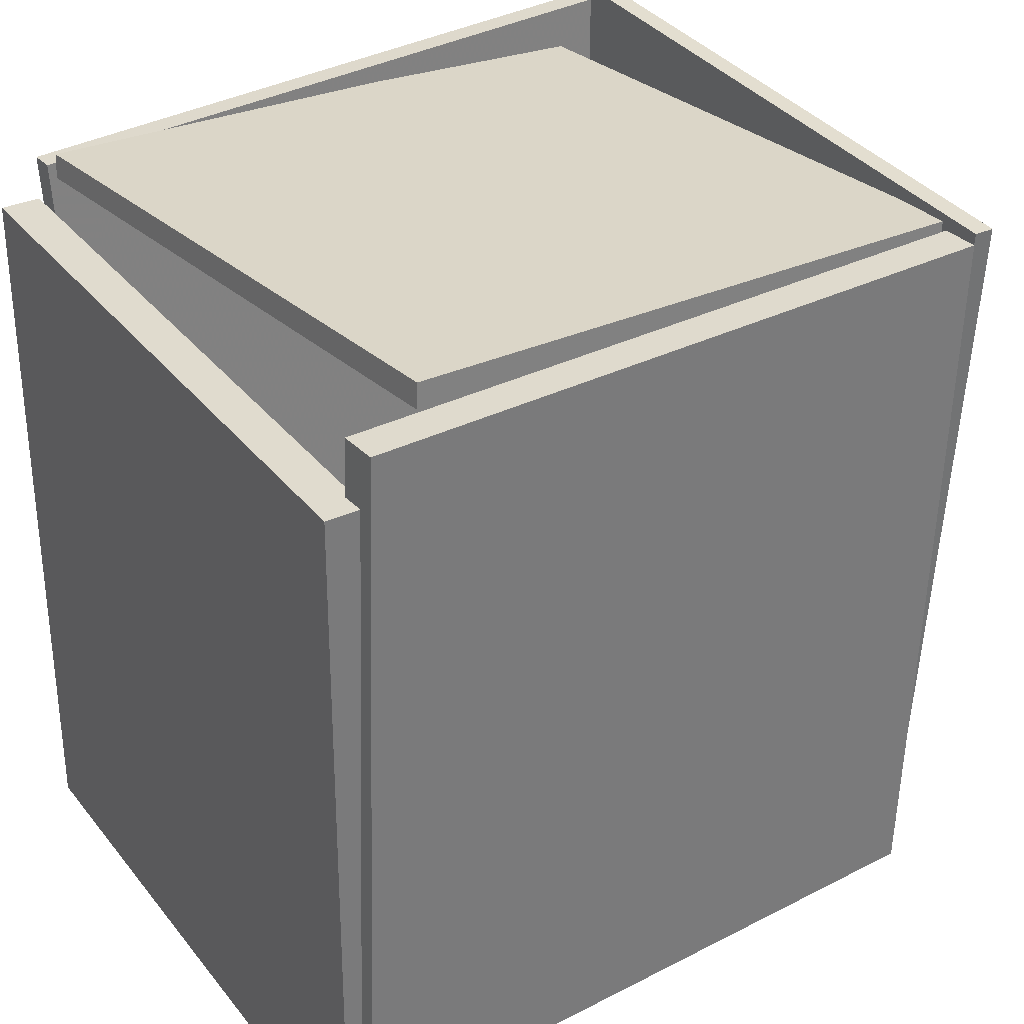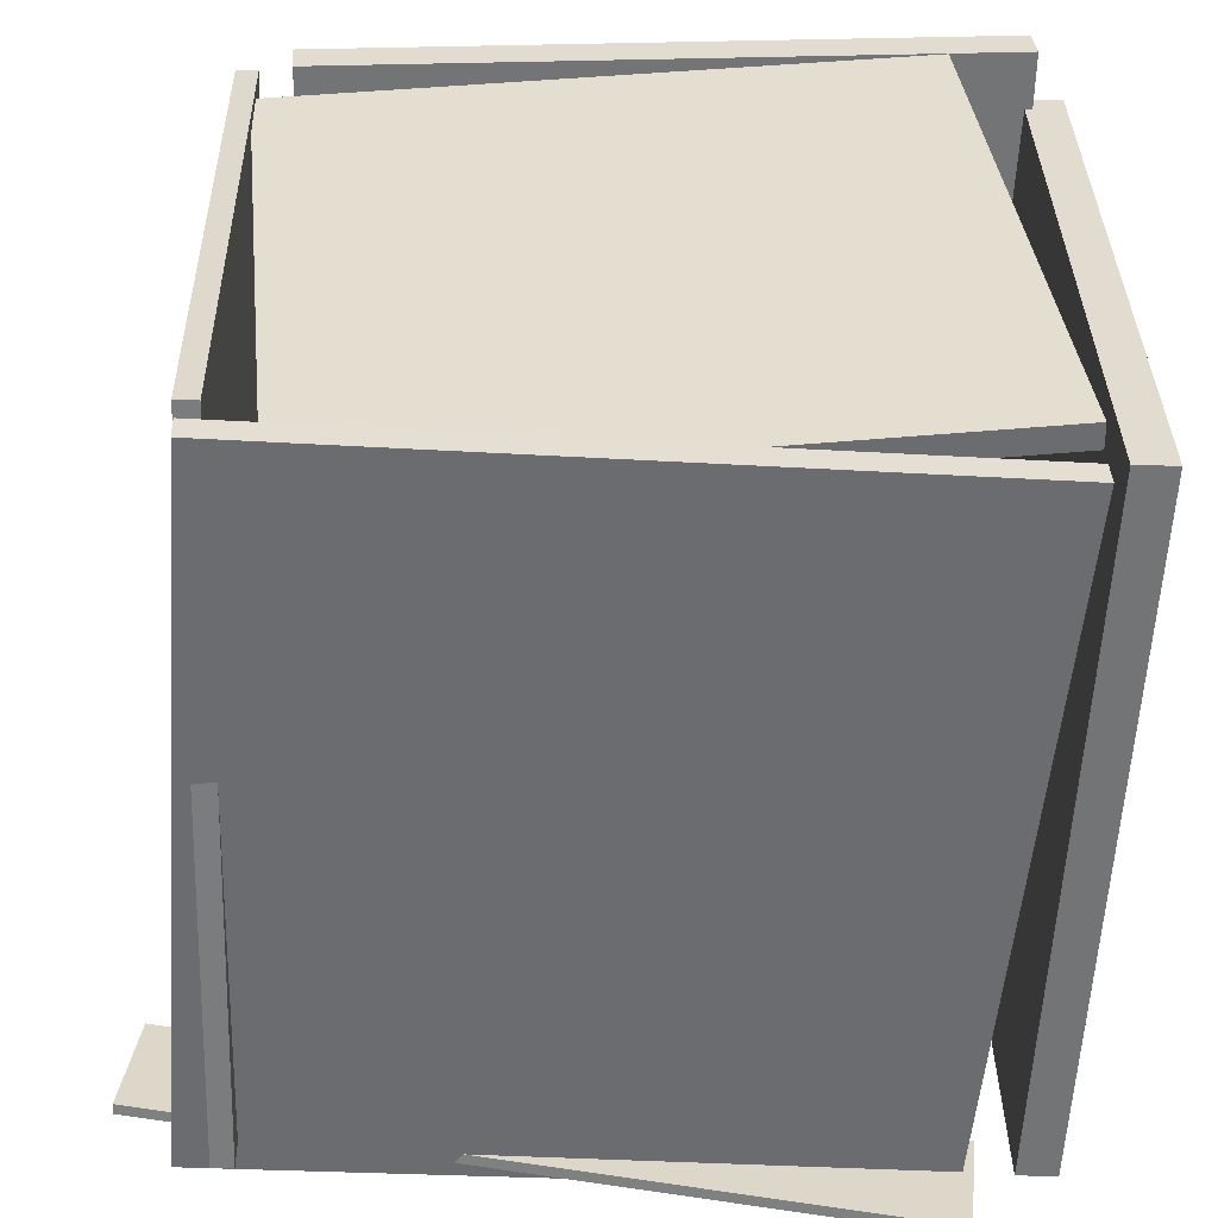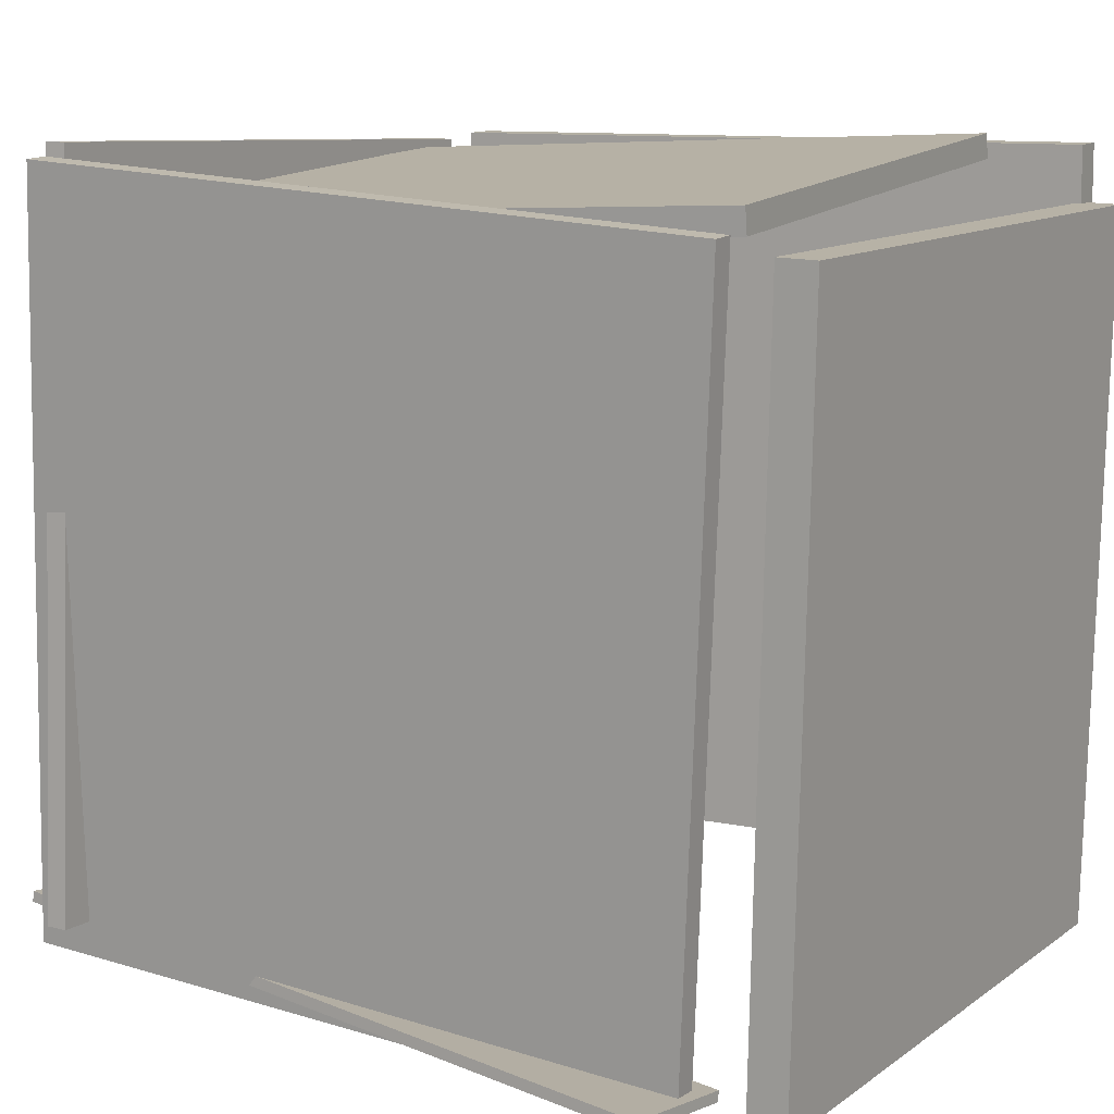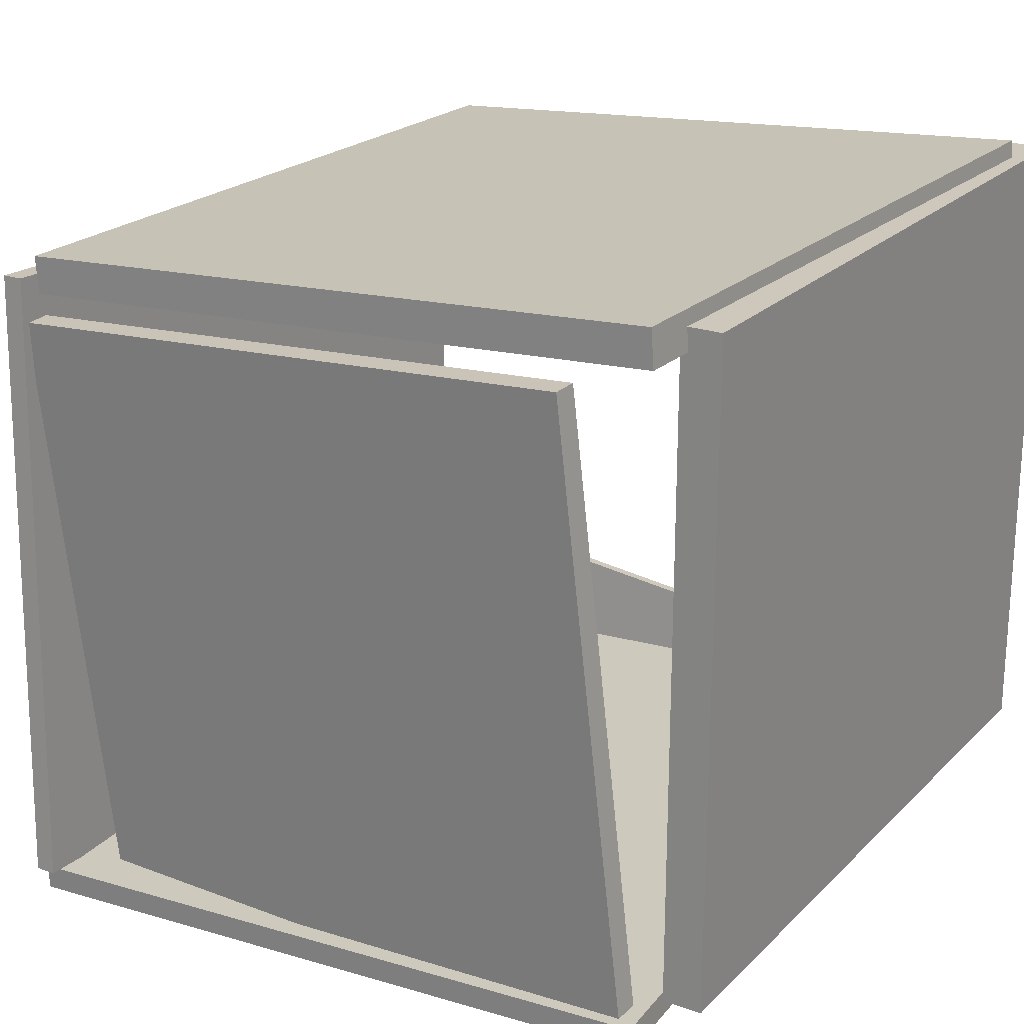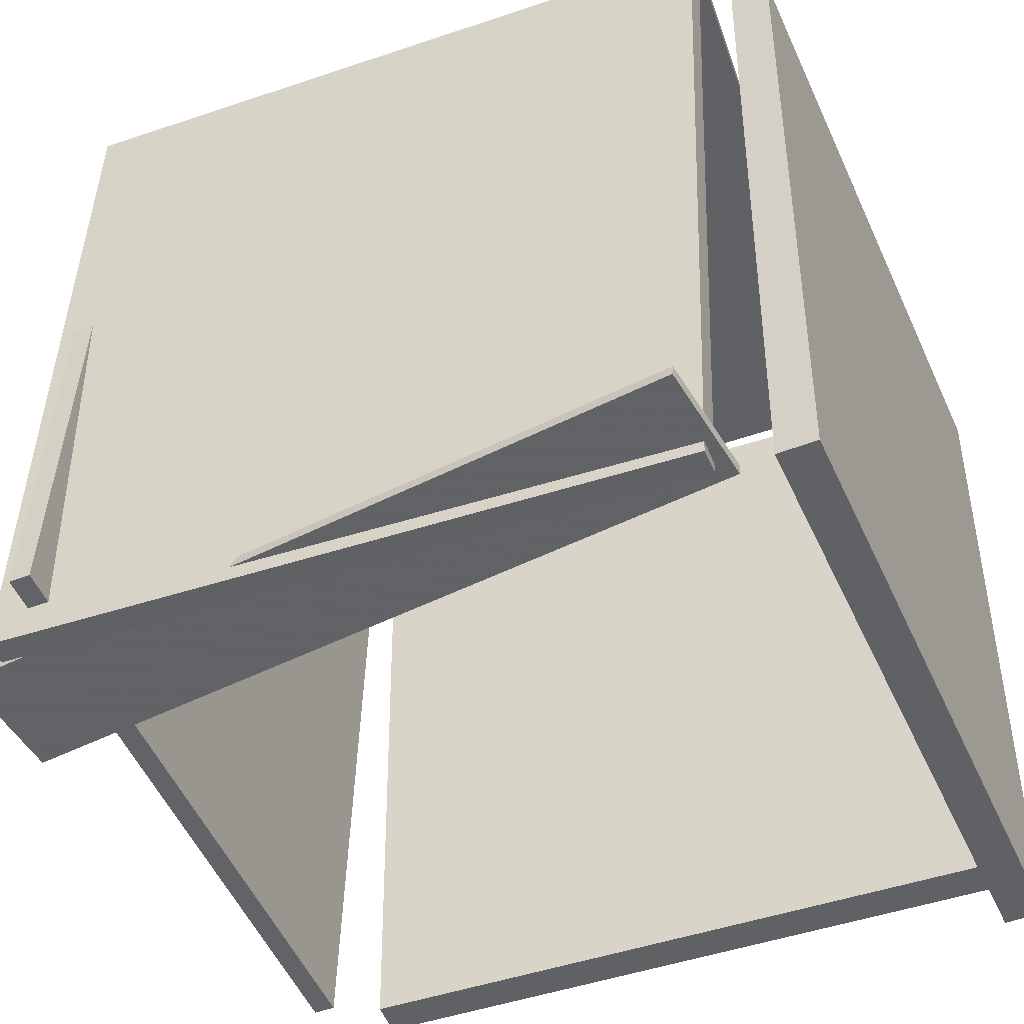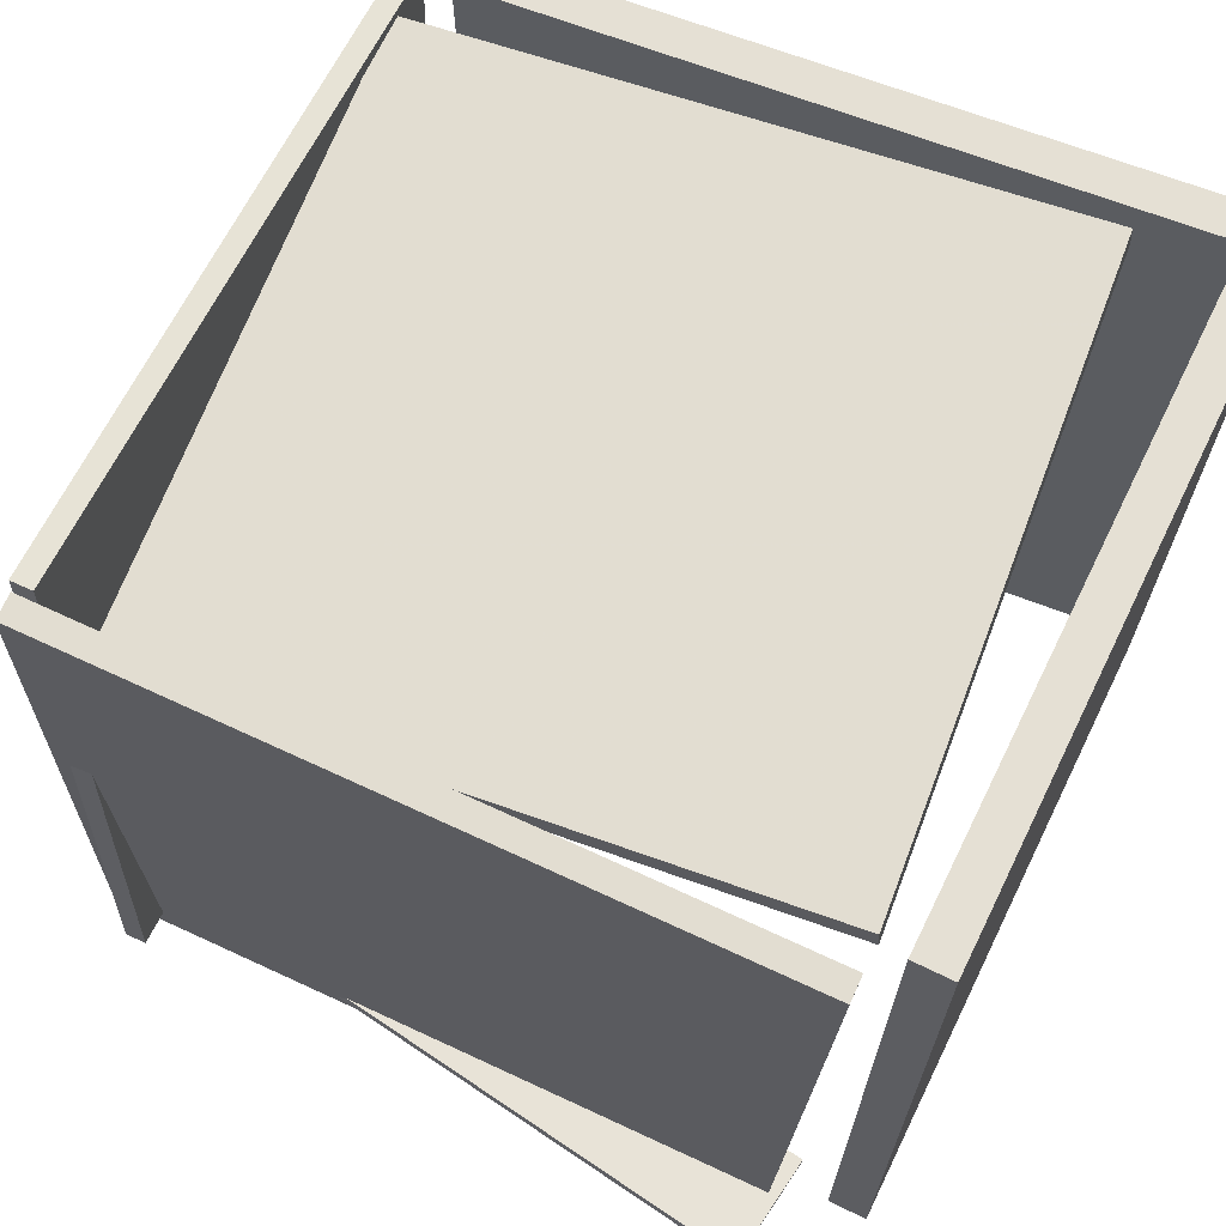
<metadata>
{"format":"obj","ext":"obj","renderer":"f3d","projection":"perspective","resolution":1024,"background":"white","views":[{"elev":32.3,"azim":-31.7,"up":"+Y"},{"elev":-54.8,"azim":177.8,"up":"+Z"},{"elev":13.1,"azim":-147.6,"up":"+Y"},{"elev":23.5,"azim":-148.0,"up":"+Z"},{"elev":-47.5,"azim":-155.3,"up":"+Y"},{"elev":66.8,"azim":-153.2,"up":"+Y"}]}
</metadata>
<code>
v -0.3643 -0.511 -0.4153
v -0.4084 0.4451 -0.434
v 0.5099 -0.4714 -0.4517
v 0.4658 0.4847 -0.4704
v -0.363 -0.5103 -0.383
v -0.4071 0.4458 -0.4017
v 0.5112 -0.4707 -0.4194
v 0.4671 0.4854 -0.4381
f 1.0 7.0 5.0
f 1.0 3.0 7.0
f 1.0 4.0 3.0
f 1.0 2.0 4.0
f 3.0 8.0 7.0
f 3.0 4.0 8.0
f 5.0 7.0 8.0
f 5.0 8.0 6.0
f 1.0 5.0 6.0
f 1.0 6.0 2.0
f 2.0 6.0 8.0
f 2.0 8.0 4.0
v -0.3841 -0.5023 -0.3618
v -0.3848 -0.4885 -0.3604
v -0.3668 -0.4873 -0.5083
v -0.3675 -0.4734 -0.507
v 0.5631 -0.4661 -0.2464
v 0.5624 -0.4522 -0.2451
v 0.5803 -0.451 -0.393
v 0.5796 -0.4372 -0.3916
f 9.0 15.0 13.0
f 9.0 11.0 15.0
f 9.0 12.0 11.0
f 9.0 10.0 12.0
f 11.0 16.0 15.0
f 11.0 12.0 16.0
f 13.0 15.0 16.0
f 13.0 16.0 14.0
f 9.0 13.0 14.0
f 9.0 14.0 10.0
f 10.0 14.0 16.0
f 10.0 16.0 12.0
v 0.442 0.5022 -0.4329
v 0.4342 -0.4275 -0.4935
v 0.4657 0.4491 0.3781
v 0.4579 -0.4806 0.3175
v 0.4689 0.502 -0.4337
v 0.461 -0.4277 -0.4943
v 0.4925 0.4489 0.3773
v 0.4847 -0.4808 0.3167
f 17.0 23.0 21.0
f 17.0 19.0 23.0
f 17.0 20.0 19.0
f 17.0 18.0 20.0
f 19.0 24.0 23.0
f 19.0 20.0 24.0
f 21.0 23.0 24.0
f 21.0 24.0 22.0
f 17.0 21.0 22.0
f 17.0 22.0 18.0
f 18.0 22.0 24.0
f 18.0 24.0 20.0
v 0.3866 0.3937 -0.4526
v 0.3884 0.4255 -0.4535
v 0.4682 0.4101 0.3193
v 0.47 0.4419 0.3184
v -0.4081 0.441 -0.3697
v -0.4063 0.4728 -0.3705
v -0.3265 0.4574 0.4023
v -0.3247 0.4892 0.4014
f 25.0 31.0 29.0
f 25.0 27.0 31.0
f 25.0 28.0 27.0
f 25.0 26.0 28.0
f 27.0 32.0 31.0
f 27.0 28.0 32.0
f 29.0 31.0 32.0
f 29.0 32.0 30.0
f 25.0 29.0 30.0
f 25.0 30.0 26.0
f 26.0 30.0 32.0
f 26.0 32.0 28.0
v -0.4348 0.4768 0.4431
v -0.4543 -0.459 0.4265
v -0.4307 0.4759 0.4902
v -0.4502 -0.46 0.4736
v 0.4261 0.4602 0.3686
v 0.4066 -0.4757 0.3519
v 0.4302 0.4593 0.4157
v 0.4107 -0.4766 0.399
f 33.0 39.0 37.0
f 33.0 35.0 39.0
f 33.0 36.0 35.0
f 33.0 34.0 36.0
f 35.0 40.0 39.0
f 35.0 36.0 40.0
f 37.0 39.0 40.0
f 37.0 40.0 38.0
f 33.0 37.0 38.0
f 33.0 38.0 34.0
f 34.0 38.0 40.0
f 34.0 40.0 36.0
v -0.4313 -0.5168 -0.3848
v -0.4815 -0.5171 -0.3841
v -0.4368 0.4219 -0.364
v -0.4871 0.4216 -0.3633
v -0.4206 -0.5352 0.449
v -0.4709 -0.5355 0.4496
v -0.4262 0.4035 0.4697
v -0.4764 0.4032 0.4704
f 41.0 47.0 45.0
f 41.0 43.0 47.0
f 41.0 44.0 43.0
f 41.0 42.0 44.0
f 43.0 48.0 47.0
f 43.0 44.0 48.0
f 45.0 47.0 48.0
f 45.0 48.0 46.0
f 41.0 45.0 46.0
f 41.0 46.0 42.0
f 42.0 46.0 48.0
f 42.0 48.0 44.0

</code>
